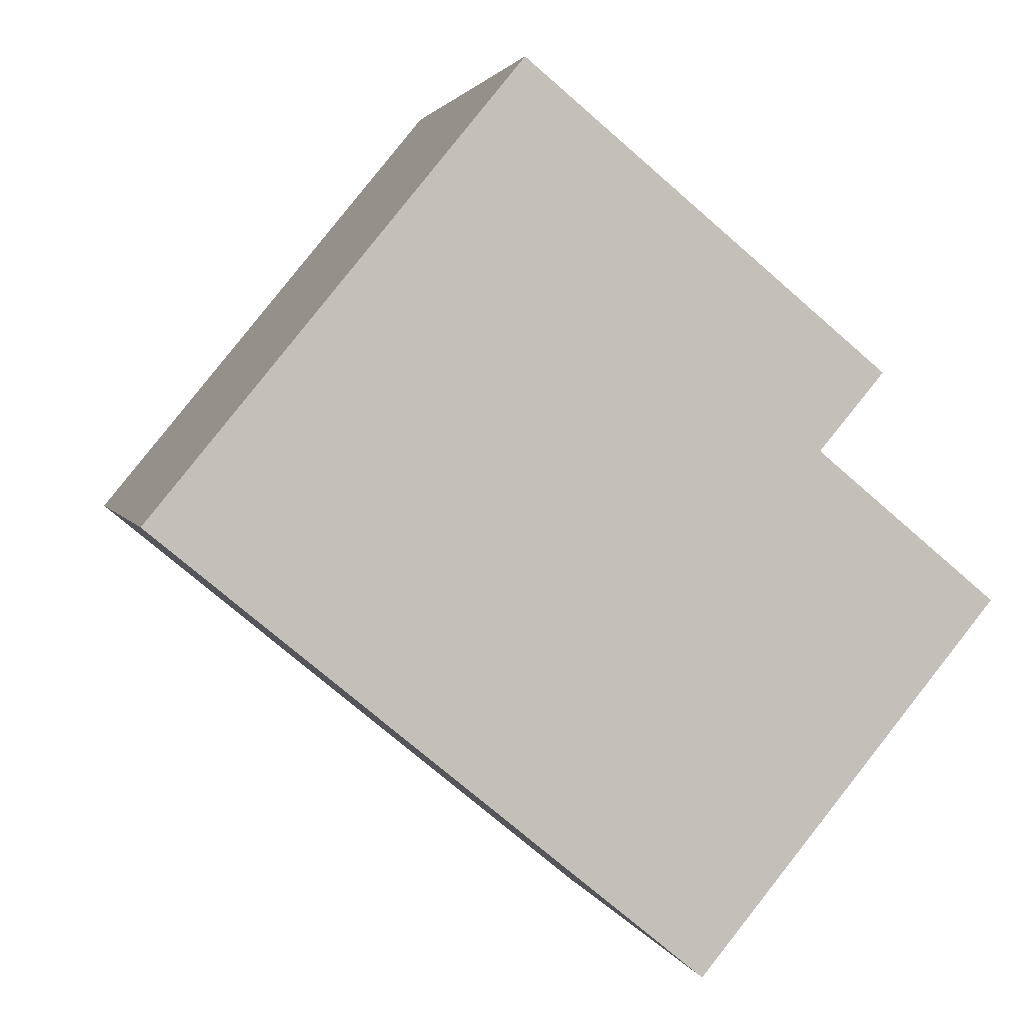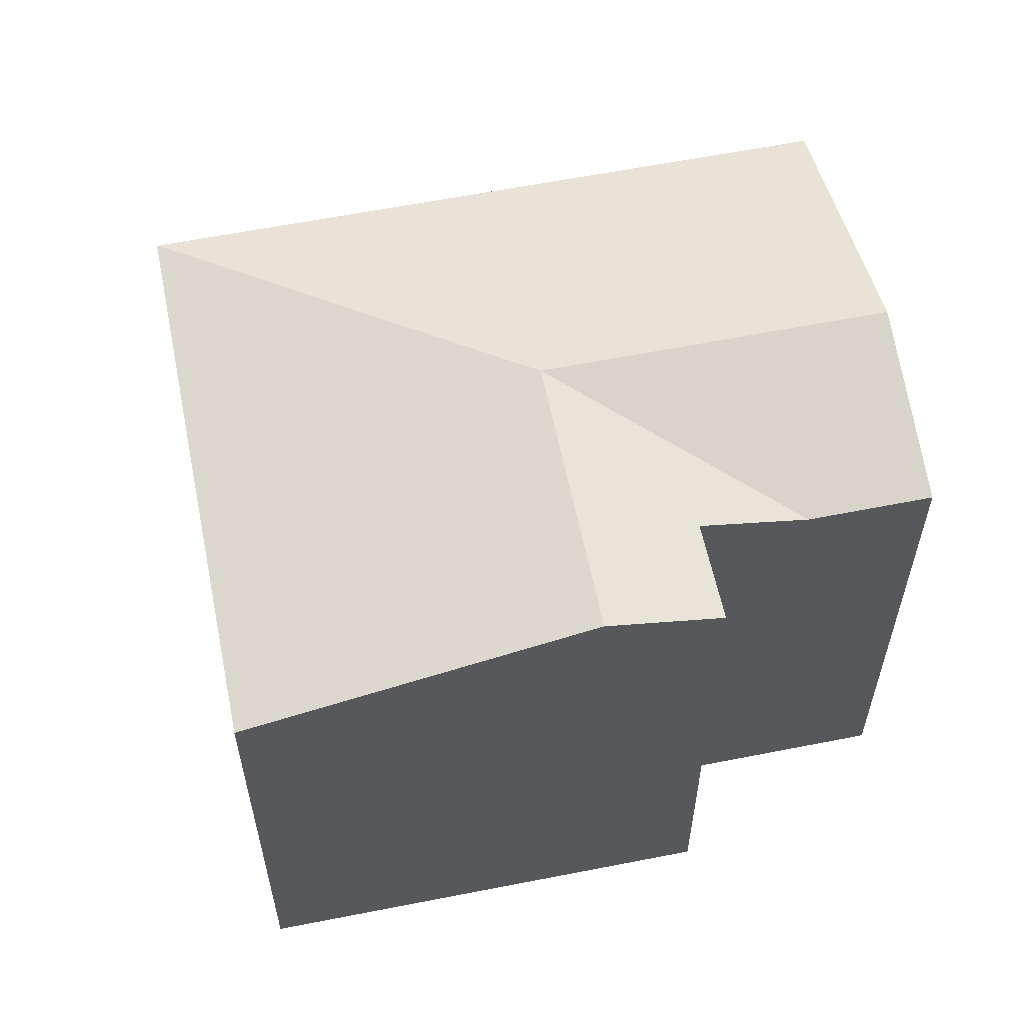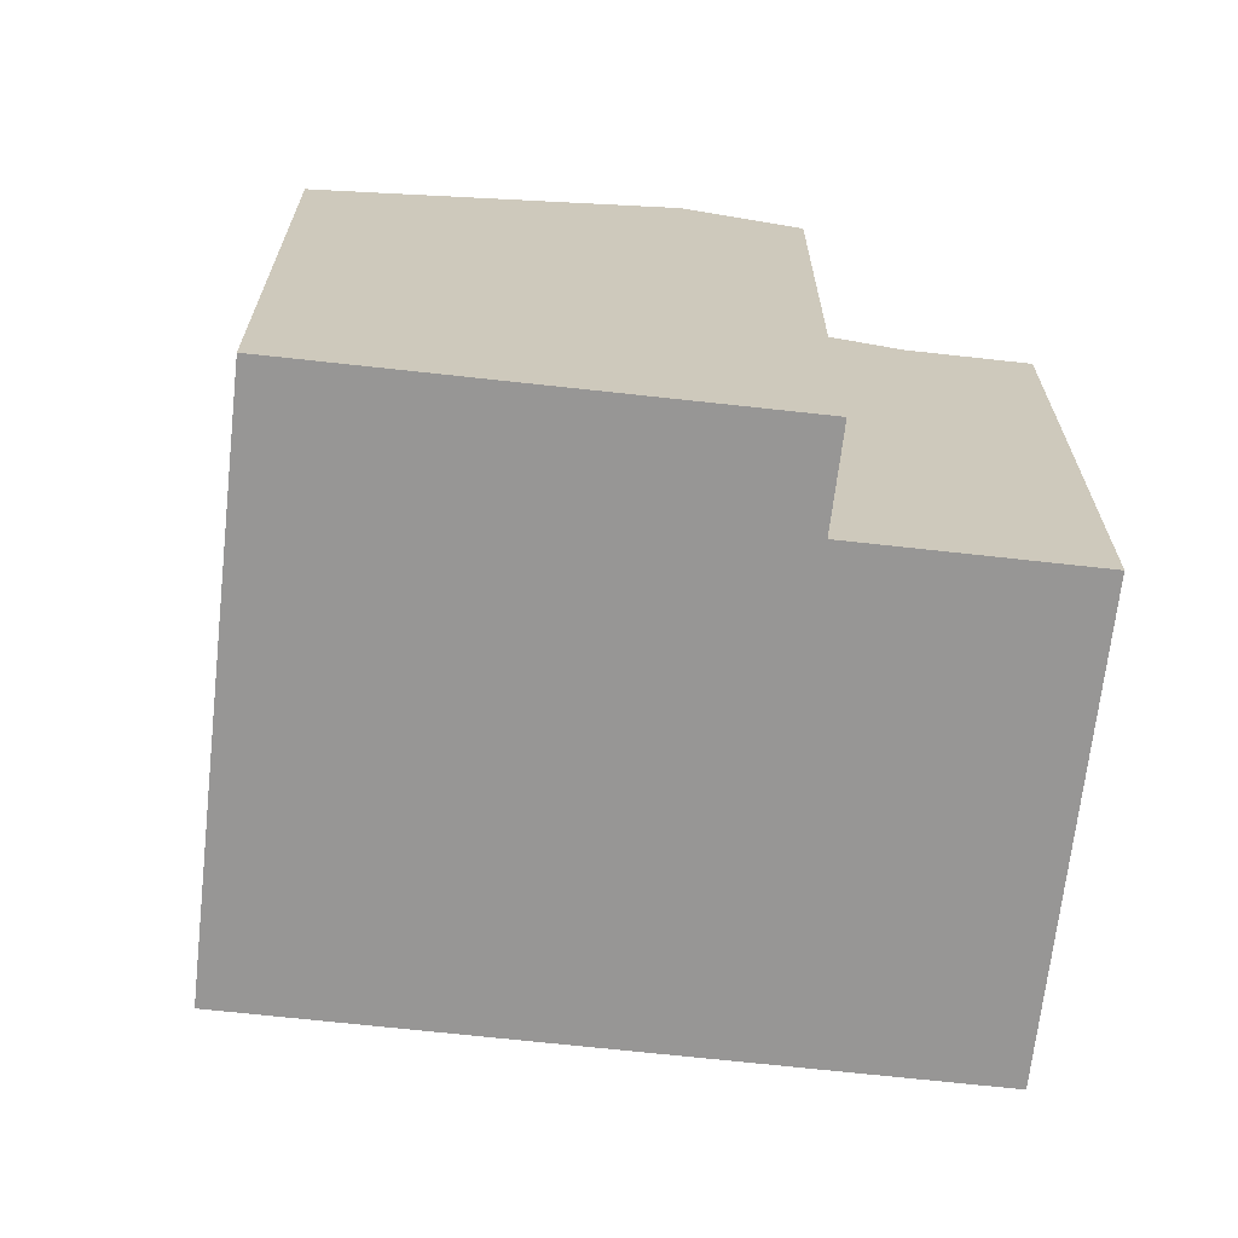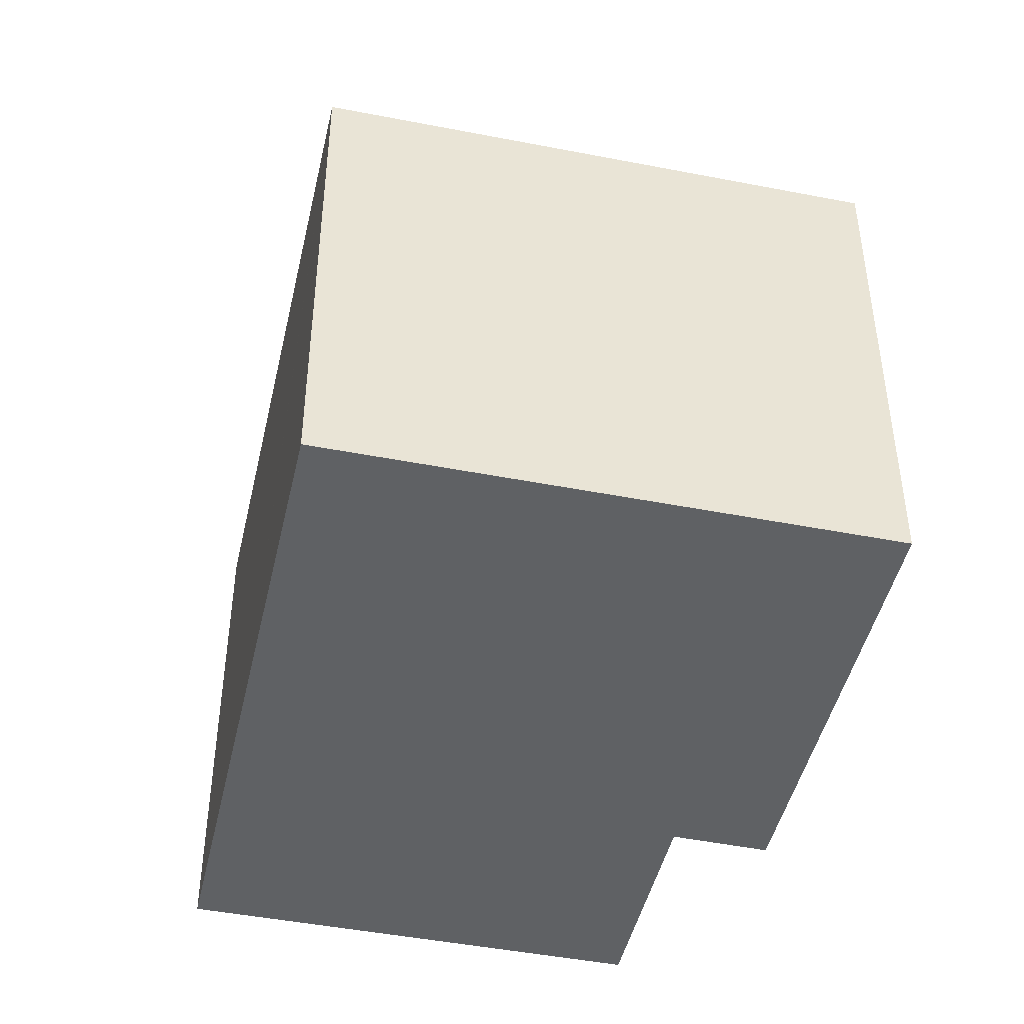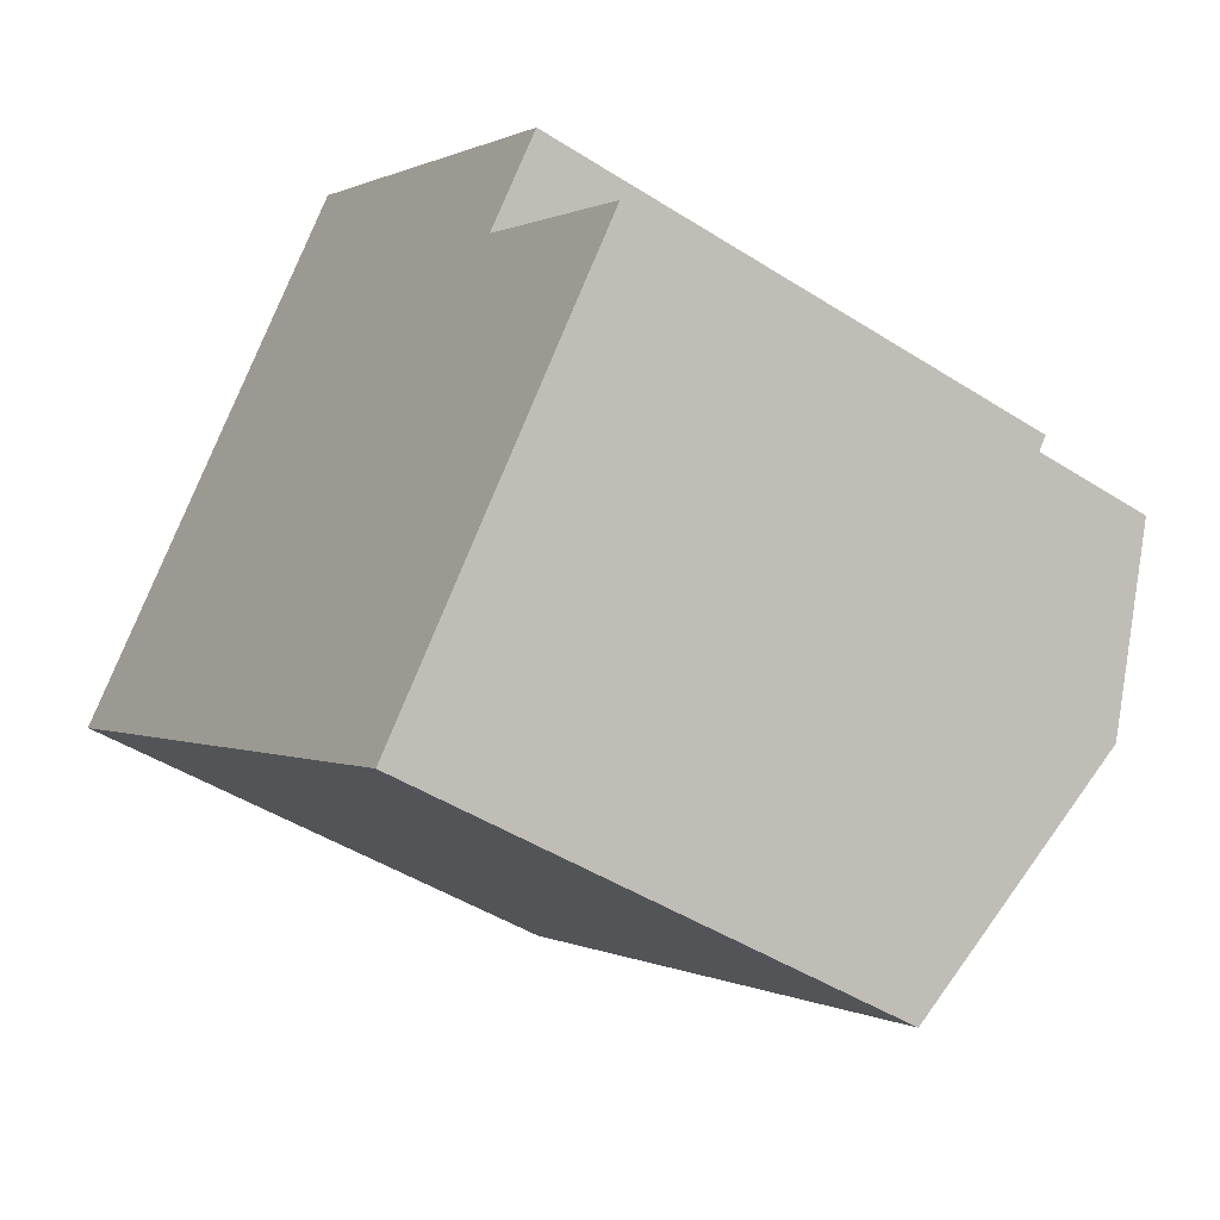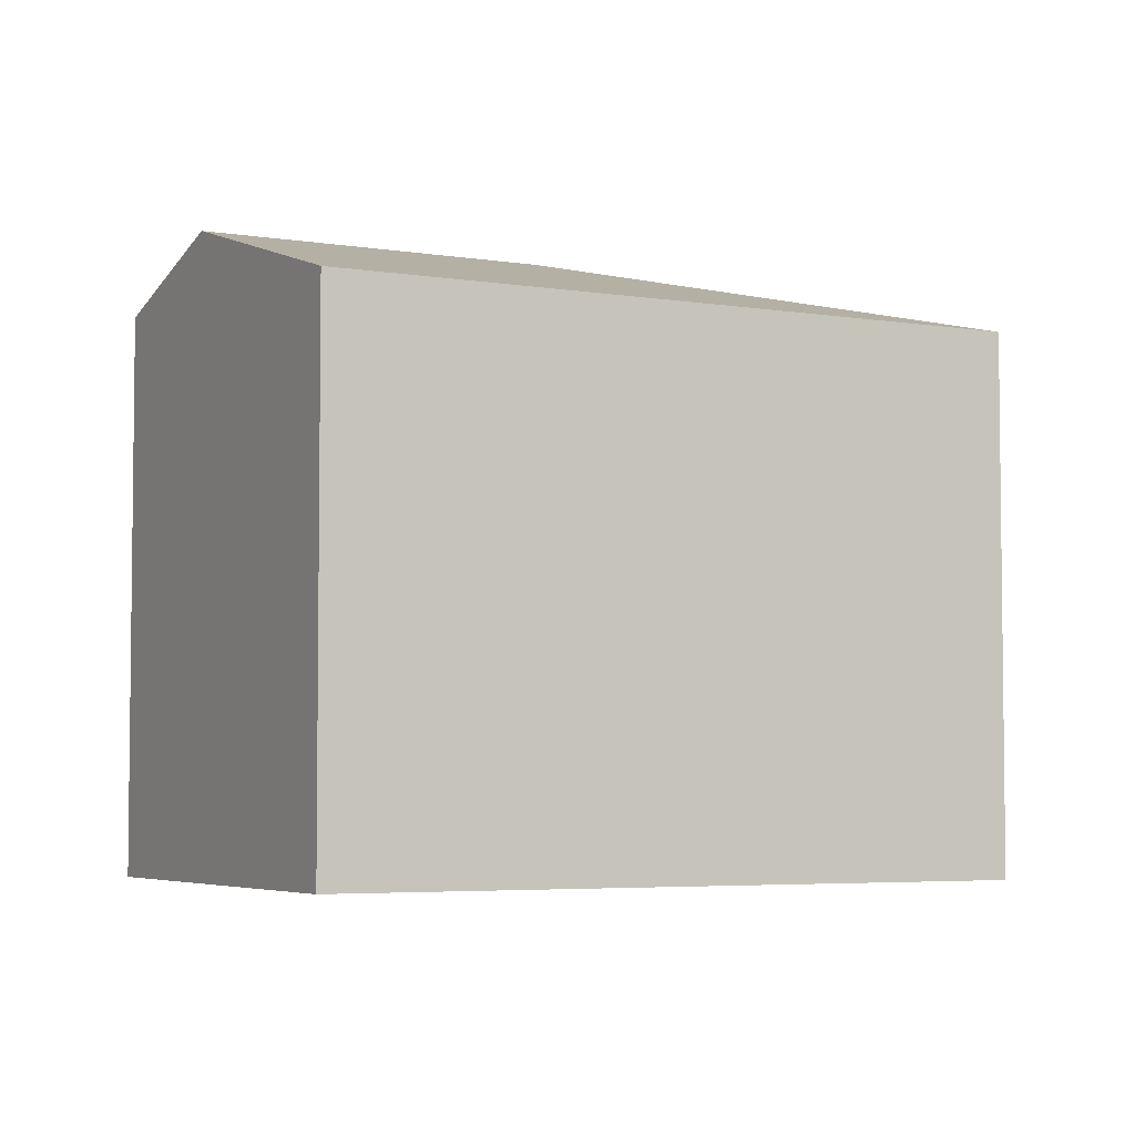
<metadata>
{"format":"obj","ext":"obj","renderer":"f3d","projection":"perspective","resolution":1024,"background":"white","views":[{"elev":2.4,"azim":-13.1,"up":"+Z"},{"elev":60.0,"azim":28.0,"up":"+Y"},{"elev":-68.0,"azim":33.1,"up":"+Y"},{"elev":-45.9,"azim":-63.2,"up":"+Y"},{"elev":-45.3,"azim":53.5,"up":"+Z"},{"elev":-4.6,"azim":-168.6,"up":"+Y"}]}
</metadata>
<code>
v  10.18 13.58 -0.045
v  4.294 11.73 -3.539
v  0.025 11.74 -0.021
v  5.739 11.73 -4.73
v  12.18 11.73 -10.04
v  12.44 11.85 -9.714
v  12.49 11.87 -9.663
v  16.28 13.58 -5.061
v  0 11.73 7.182e-16
v  8.171 11.73 9.942
v  8.506 11.83 9.666
v  14.27 13.58 4.93
v  16.31 12.96 3.252
v  14.86 12.97 1.52
v  16.77 12.38 -0.061
v  18.93 12.38 -1.841
v  0 0 0
v  8.171 -6.088e-16 9.942
v  14.27 -3.019e-16 4.93
v  16.31 -1.991e-16 3.252
v  8.506 -5.919e-16 9.666
v  14.86 -9.307e-17 1.52
v  18.93 1.127e-16 -1.841
v  16.77 3.735e-18 -0.061
v  12.18 6.146e-16 -10.04
v  16.28 3.099e-16 -5.061
v  12.49 5.917e-16 -9.663
v  12.44 5.948e-16 -9.714
v  5.739 2.896e-16 -4.73
v  0.025 1.286e-18 -0.021
v  4.294 2.167e-16 -3.539
g defaultobject
f 1 2 3
f 2 1 4
f 4 1 5
f 5 1 6
f 6 1 7
f 7 1 8
f 1 3 9
f 10 1 9
f 1 10 11
f 1 11 12
f 13 1 12
f 1 13 14
f 1 14 15
f 16 1 15
f 1 16 8
f 17 10 9
f 10 17 18
f 18 11 10
f 11 18 12
f 12 18 13
f 13 18 19
f 13 19 20
f 19 18 21
f 22 15 14
f 15 22 16
f 16 22 23
f 23 22 24
f 13 22 14
f 22 13 20
f 23 8 16
f 8 23 7
f 7 23 6
f 6 23 5
f 5 23 25
f 25 23 26
f 25 26 27
f 25 27 28
f 25 4 5
f 4 25 2
f 2 25 3
f 3 25 29
f 3 29 9
f 9 29 30
f 9 30 17
f 30 29 31
f 28 29 25
f 29 28 27
f 29 27 26
f 29 26 31
f 31 26 30
f 30 26 23
f 30 23 17
f 17 23 22
f 17 22 18
f 22 23 24
f 18 22 21
f 21 22 20
f 21 20 19

</code>
